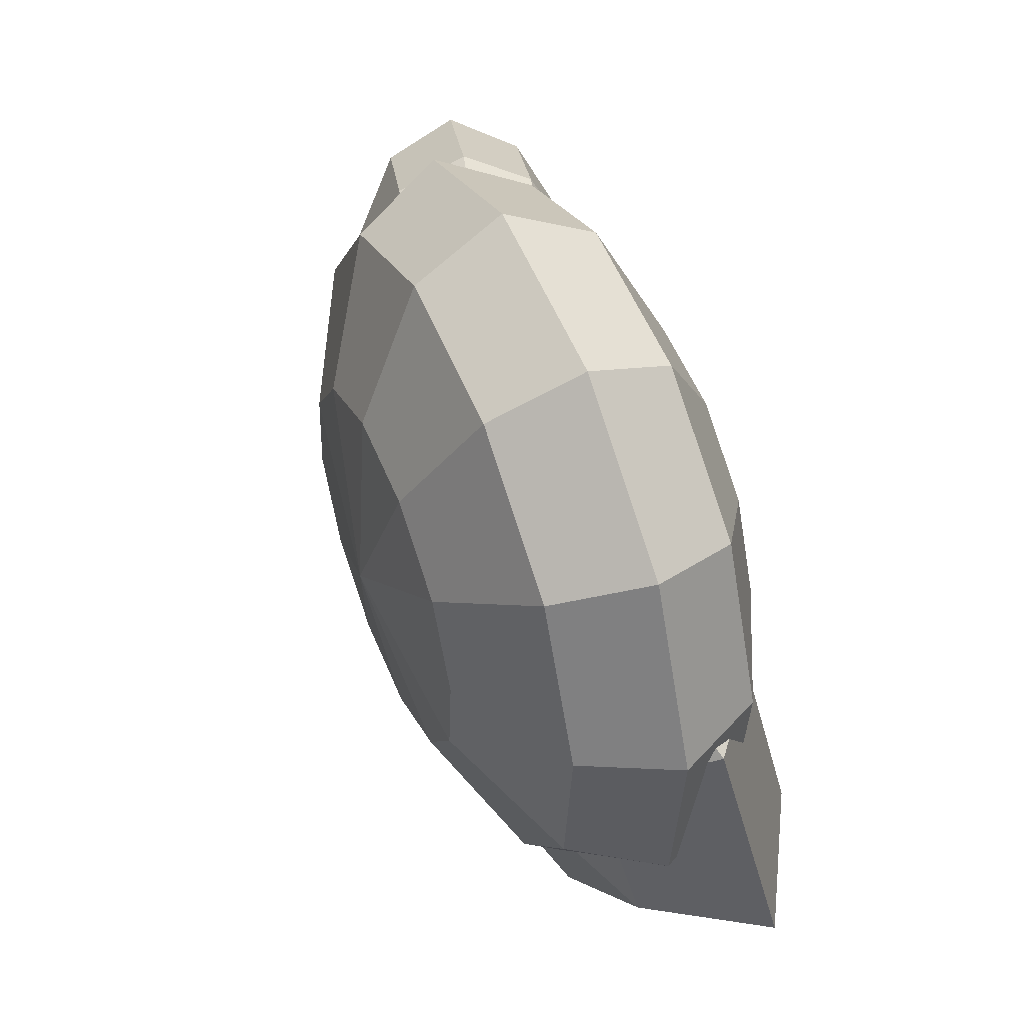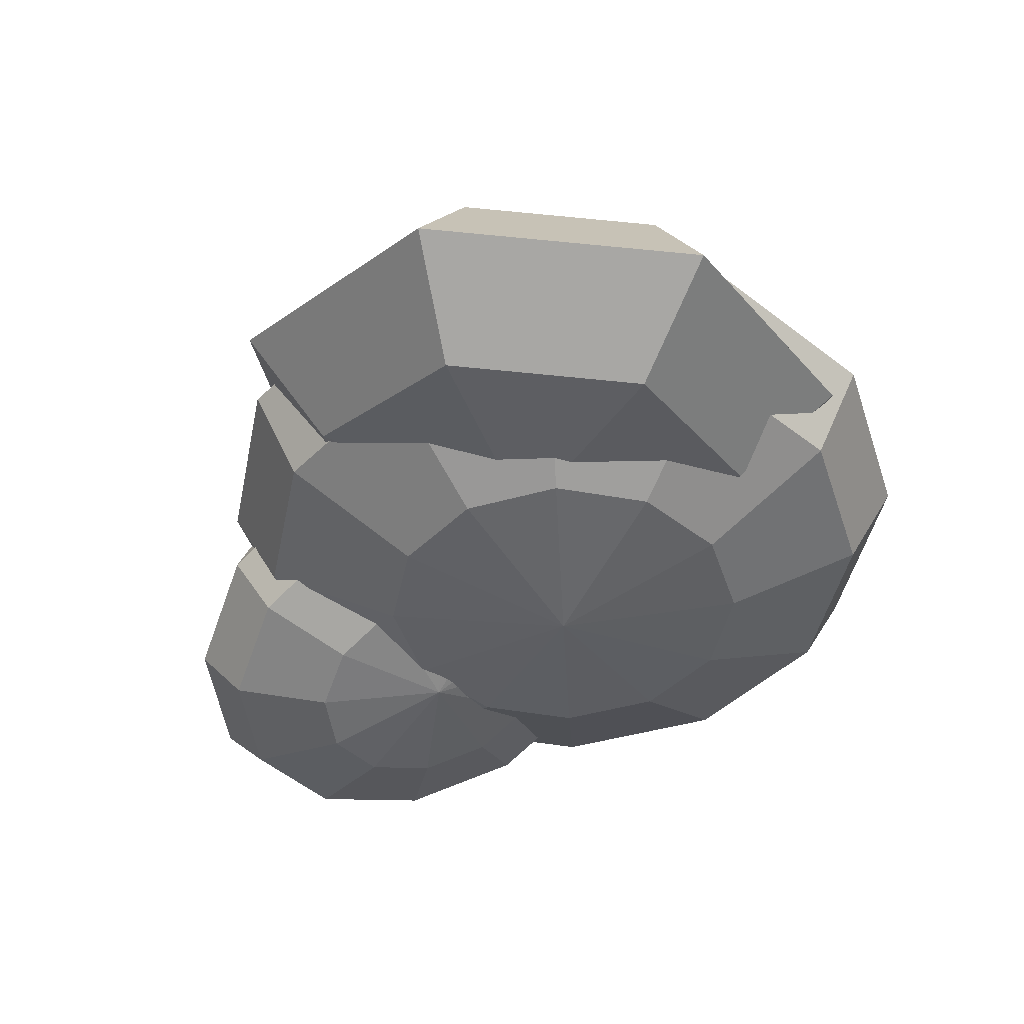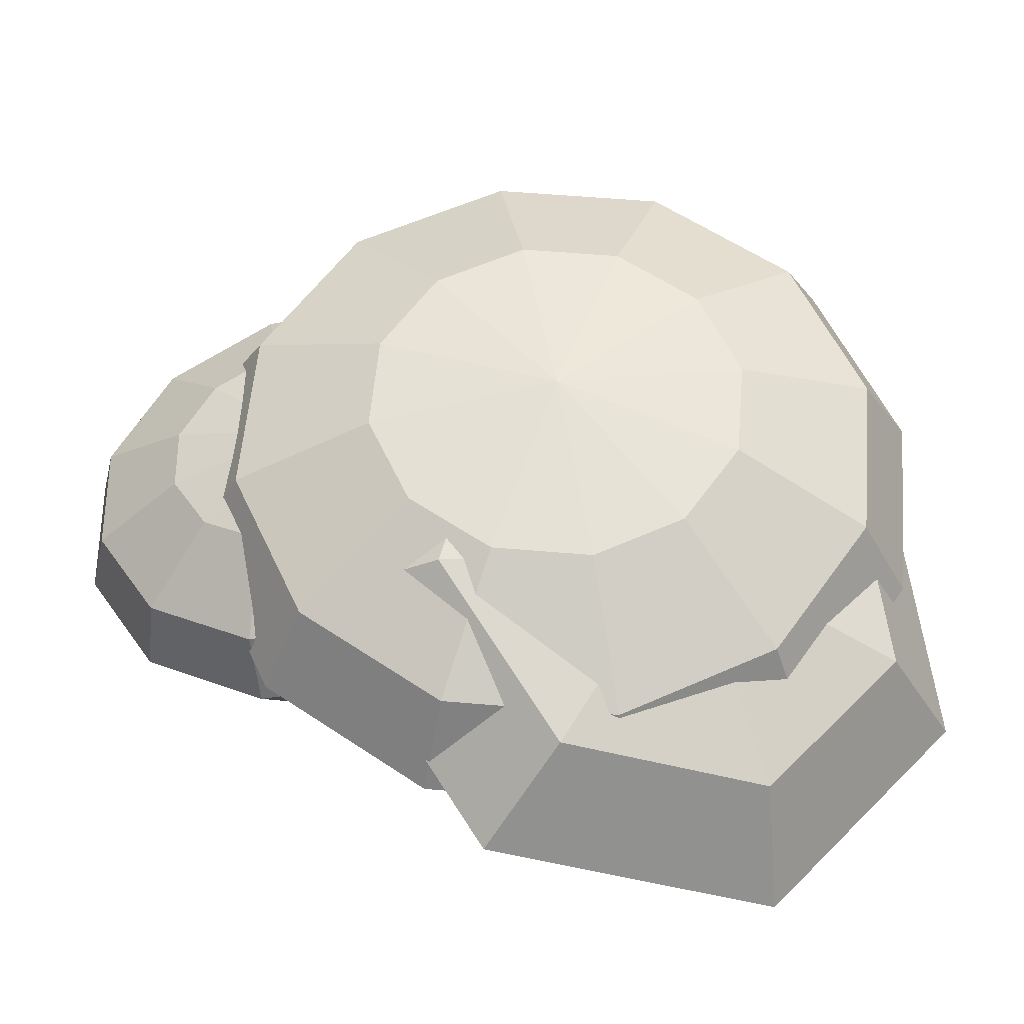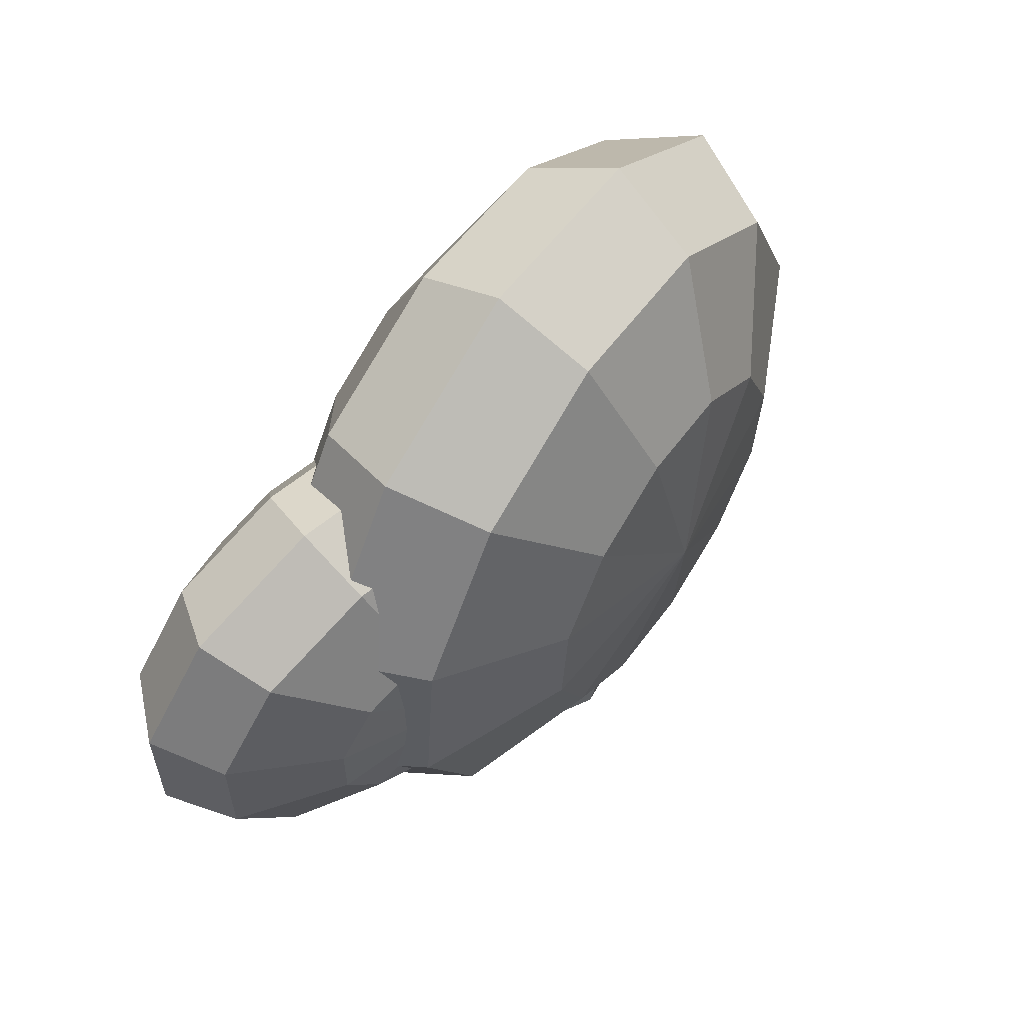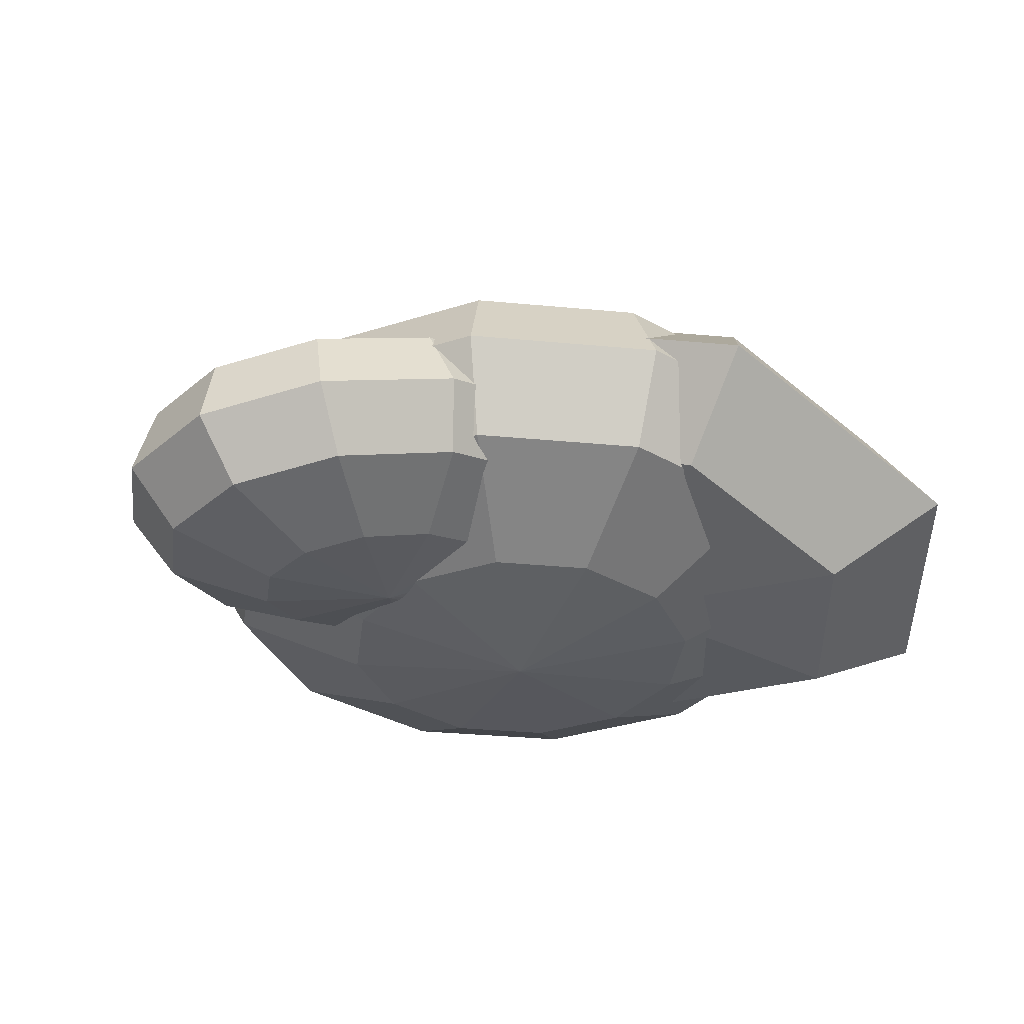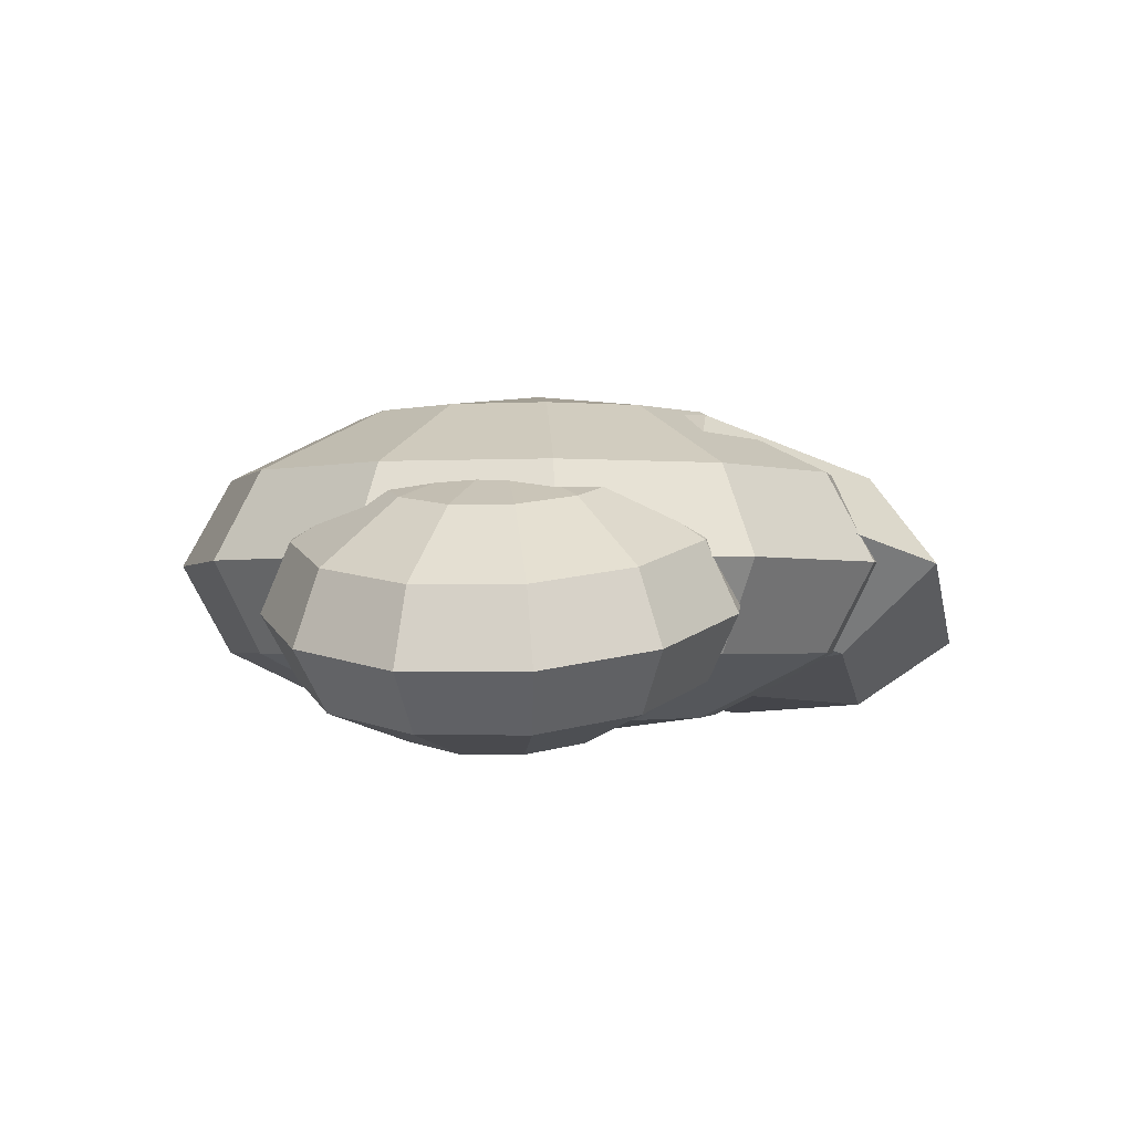
<metadata>
{"format":"obj","ext":"obj","renderer":"f3d","projection":"perspective","resolution":1024,"background":"white","views":[{"elev":50.8,"azim":-112.6,"up":"+Z"},{"elev":-44.9,"azim":-136.8,"up":"+Y"},{"elev":-32.7,"azim":179.9,"up":"+Z"},{"elev":59.7,"azim":124.8,"up":"+Z"},{"elev":-35.0,"azim":137.9,"up":"+Y"},{"elev":-1.8,"azim":96.9,"up":"+Y"}]}
</metadata>
<code>
o sphere
v 0.389 -0.04049 -1.041e-17
v 0.486 0.3217 -1.041e-17
v 0.5281 0.2845 0.1562
v 0.5458 0.2087 0.2706
v 0.5346 0.1146 0.3125
v 0.4973 0.02755 0.2706
v 0.444 -0.02922 0.1562
v 0.6121 0.2619 0.1144
v 0.6914 0.1696 0.1981
v 0.7027 0.06957 0.2288
v 0.6429 -0.01146 0.1981
v 0.5281 -0.05175 0.1144
v 0.6606 0.2489 0.04187
v 0.7755 0.1471 0.07252
v 0.7997 0.04357 0.08373
v 0.7269 -0.03398 0.07252
v 0.5766 -0.06475 0.04187
v 0.6606 0.2489 -0.04187
v 0.7755 0.1471 -0.07252
v 0.7997 0.04357 -0.08373
v 0.7269 -0.03398 -0.07252
v 0.5766 -0.06475 -0.04187
v 0.6121 0.2619 -0.1144
v 0.6914 0.1696 -0.1981
v 0.7027 0.06957 -0.2288
v 0.6429 -0.01146 -0.1981
v 0.5281 -0.05175 -0.1144
v 0.5281 0.2845 -0.1562
v 0.5458 0.2087 -0.2706
v 0.5346 0.1146 -0.3125
v 0.4973 0.02755 -0.2706
v 0.444 -0.02922 -0.1562
v 0.431 0.3105 -0.1562
v 0.3777 0.2537 -0.2706
v 0.3404 0.1666 -0.3125
v 0.3292 0.07259 -0.2706
v 0.3469 -0.003219 -0.1562
v 0.3469 0.333 -0.1144
v 0.2321 0.2927 -0.1981
v 0.1723 0.2117 -0.2288
v 0.1836 0.1116 -0.1981
v 0.2629 0.0193 -0.1144
v 0.2984 0.346 -0.04187
v 0.1481 0.3152 -0.07252
v 0.07528 0.2377 -0.08373
v 0.09954 0.1341 -0.07252
v 0.2144 0.03231 -0.04187
v 0.2984 0.346 0.04187
v 0.1481 0.3152 0.07252
v 0.07528 0.2377 0.08373
v 0.09954 0.1341 0.07252
v 0.2144 0.03231 0.04187
v 0.3469 0.333 0.1144
v 0.2321 0.2927 0.1981
v 0.1723 0.2117 0.2288
v 0.1836 0.1116 0.1981
v 0.2629 0.0193 0.1144
v 0.431 0.3105 0.1562
v 0.3777 0.2537 0.2706
v 0.3404 0.1666 0.3125
v 0.3292 0.07259 0.2706
v 0.3469 -0.003219 0.1562
f 3 8 2
f 3 4 9 8
f 4 5 10 9
f 5 6 11 10
f 6 7 12 11
f 12 7 1
f 8 13 2
f 8 9 14 13
f 9 10 15 14
f 10 11 16 15
f 11 12 17 16
f 17 12 1
f 13 18 2
f 13 14 19 18
f 14 15 20 19
f 15 16 21 20
f 16 17 22 21
f 22 17 1
f 18 23 2
f 18 19 24 23
f 19 20 25 24
f 20 21 26 25
f 21 22 27 26
f 27 22 1
f 23 28 2
f 23 24 29 28
f 24 25 30 29
f 25 26 31 30
f 26 27 32 31
f 32 27 1
f 28 33 2
f 28 29 34 33
f 29 30 35 34
f 30 31 36 35
f 31 32 37 36
f 37 32 1
f 33 38 2
f 33 34 39 38
f 34 35 40 39
f 35 36 41 40
f 36 37 42 41
f 42 37 1
f 38 43 2
f 38 39 44 43
f 39 40 45 44
f 40 41 46 45
f 41 42 47 46
f 47 42 1
f 43 48 2
f 43 44 49 48
f 44 45 50 49
f 45 46 51 50
f 46 47 52 51
f 52 47 1
f 48 53 2
f 48 49 54 53
f 49 50 55 54
f 50 51 56 55
f 51 52 57 56
f 57 52 1
f 53 58 2
f 53 54 59 58
f 54 55 60 59
f 55 56 61 60
f 56 57 62 61
f 62 57 1
f 58 3 2
f 58 59 4 3
f 59 60 5 4
f 60 61 6 5
f 61 62 7 6
f 7 62 1
o sphere
v 0.125 0.4375 0
v 0.2914 0.404 0.1983
v 0.4132 0.3125 0.3434
v 0.4577 0.1875 0.3965
v 0.4132 0.0625 0.3434
v 0.2914 -0.02901 0.1983
v 0.3682 0.404 0.08852
v 0.5463 0.3125 0.1533
v 0.6114 0.1875 0.177
v 0.5463 0.0625 0.1533
v 0.3682 -0.02901 0.08852
v 0.3799 0.404 -0.04494
v 0.5665 0.3125 -0.07784
v 0.6348 0.1875 -0.08989
v 0.5665 0.0625 -0.07784
v 0.3799 -0.02901 -0.04494
v 0.3233 0.404 -0.1664
v 0.4684 0.3125 -0.2882
v 0.5215 0.1875 -0.3327
v 0.4684 0.0625 -0.2882
v 0.3233 -0.02901 -0.1664
v 0.2135 0.404 -0.2432
v 0.2783 0.3125 -0.4213
v 0.302 0.1875 -0.4864
v 0.2783 0.0625 -0.4213
v 0.2135 -0.02901 -0.2432
v 0.08006 0.404 -0.2549
v 0.04716 0.3125 -0.4415
v 0.03511 0.1875 -0.5098
v 0.04716 0.0625 -0.4415
v 0.08006 -0.02901 -0.2549
v -0.04137 0.404 -0.1983
v -0.1632 0.3125 -0.3434
v -0.2077 0.1875 -0.3965
v -0.1632 0.0625 -0.3434
v -0.04137 -0.02901 -0.1983
v -0.1182 0.404 -0.08852
v -0.2963 0.3125 -0.1533
v -0.3614 0.1875 -0.177
v -0.2963 0.0625 -0.1533
v -0.1182 -0.02901 -0.08852
v -0.1299 0.404 0.04494
v -0.3165 0.3125 0.07784
v -0.3848 0.1875 0.08989
v -0.3165 0.0625 0.07784
v -0.1299 -0.02901 0.04494
v -0.07327 0.404 0.1664
v -0.2184 0.3125 0.2882
v -0.2715 0.1875 0.3327
v -0.2184 0.0625 0.2882
v -0.07327 -0.02901 0.1664
v 0.03648 0.404 0.2432
v -0.02832 0.3125 0.4213
v -0.05204 0.1875 0.4864
v -0.02832 0.0625 0.4213
v 0.03648 -0.02901 0.2432
v 0.1699 0.404 0.2549
v 0.2028 0.3125 0.4415
v 0.2149 0.1875 0.5098
v 0.2028 0.0625 0.4415
v 0.1699 -0.02901 0.2549
v 0.125 -0.0625 0
f 64 69 63
f 64 65 70 69
f 65 66 71 70
f 66 67 72 71
f 67 68 73 72
f 73 68 124
f 69 74 63
f 69 70 75 74
f 70 71 76 75
f 71 72 77 76
f 72 73 78 77
f 78 73 124
f 74 79 63
f 74 75 80 79
f 75 76 81 80
f 76 77 82 81
f 77 78 83 82
f 83 78 124
f 79 84 63
f 79 80 85 84
f 80 81 86 85
f 81 82 87 86
f 82 83 88 87
f 88 83 124
f 84 89 63
f 84 85 90 89
f 85 86 91 90
f 86 87 92 91
f 87 88 93 92
f 93 88 124
f 89 94 63
f 89 90 95 94
f 90 91 96 95
f 91 92 97 96
f 92 93 98 97
f 98 93 124
f 94 99 63
f 94 95 100 99
f 95 96 101 100
f 96 97 102 101
f 97 98 103 102
f 103 98 124
f 99 104 63
f 99 100 105 104
f 100 101 106 105
f 101 102 107 106
f 102 103 108 107
f 108 103 124
f 104 109 63
f 104 105 110 109
f 105 106 111 110
f 106 107 112 111
f 107 108 113 112
f 113 108 124
f 109 114 63
f 109 110 115 114
f 110 111 116 115
f 111 112 117 116
f 112 113 118 117
f 118 113 124
f 114 119 63
f 114 115 120 119
f 115 116 121 120
f 116 117 122 121
f 117 118 123 122
f 123 118 124
f 119 64 63
f 119 120 65 64
f 120 121 66 65
f 121 122 67 66
f 122 123 68 67
f 68 123 124
o sphere
v 0.05168 0.008678 -0.1642
v -0.04598 0.3663 -0.2206
v -0.05148 0.3578 0.0998
v -0.02515 0.2495 0.249
v 0.01758 0.1049 0.1397
v 0.2041 0.4124 0.003664
v 0.3363 0.3267 0.1131
v 0.2731 0.1595 0.04353
v 0.2821 0.3929 -0.2551
v 0.4466 0.2991 -0.2529
v 0.3512 0.14 -0.2153
v 0.1238 0.3139 -0.4817
v 0.2228 0.1875 -0.5734
v 0.1929 0.06105 -0.4419
v -0.1515 0.235 -0.5055
v -0.1666 0.07587 -0.607
v -0.08247 -0.01788 -0.4656
v -0.3366 0.2155 -0.3085
v -0.4284 0.0483 -0.3284
v -0.2676 -0.03738 -0.2687
v -0.2921 0.2701 -0.03914
v -0.3655 0.1255 0.05255
v -0.2231 0.01725 0.0007295
f 127 130 126
f 127 128 131 130
f 128 129 132 131
f 132 129 125
f 130 133 126
f 130 131 134 133
f 131 132 135 134
f 135 132 125
f 133 136 126
f 133 134 137 136
f 134 135 138 137
f 138 135 125
f 136 139 126
f 136 137 140 139
f 137 138 141 140
f 141 138 125
f 139 142 126
f 139 140 143 142
f 140 141 144 143
f 144 141 125
f 142 145 126
f 142 143 146 145
f 143 144 147 146
f 147 144 125
f 145 127 126
f 145 146 128 127
f 146 147 129 128
f 129 147 125

</code>
